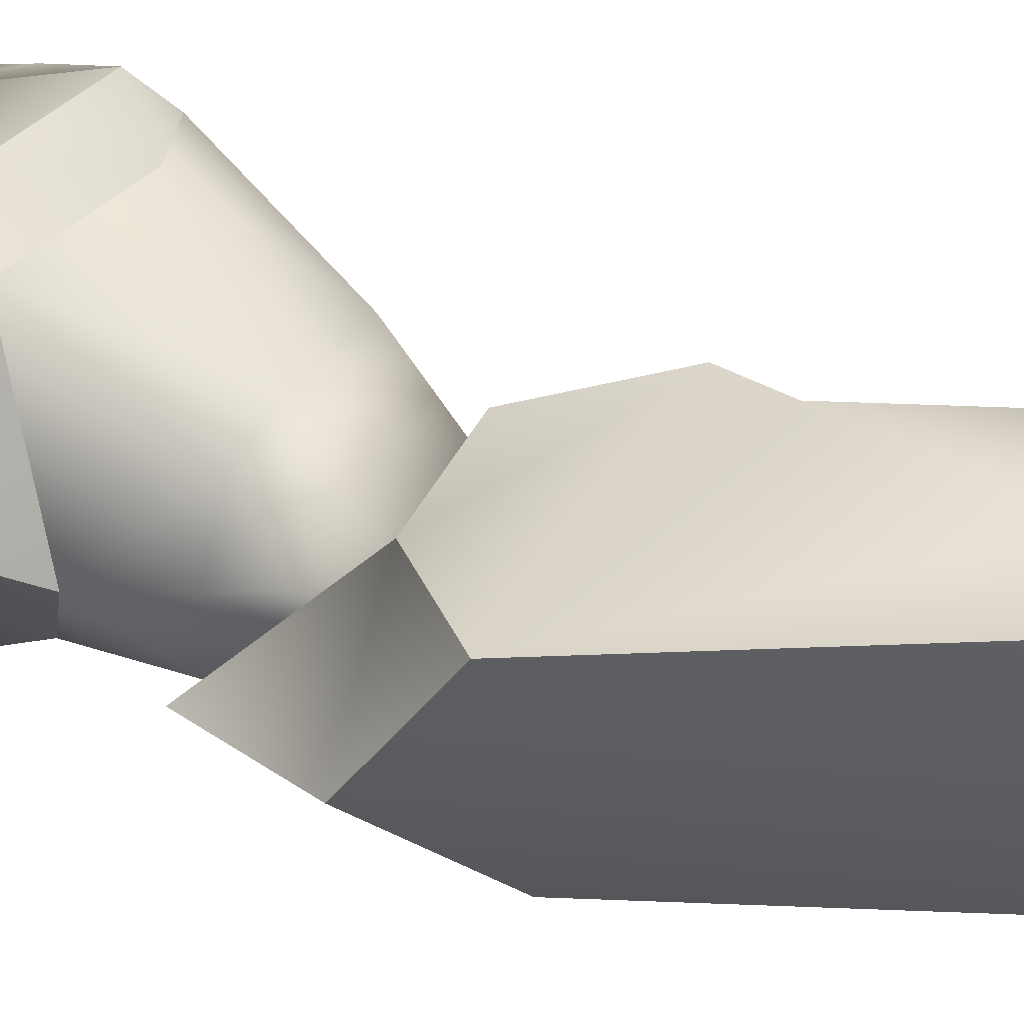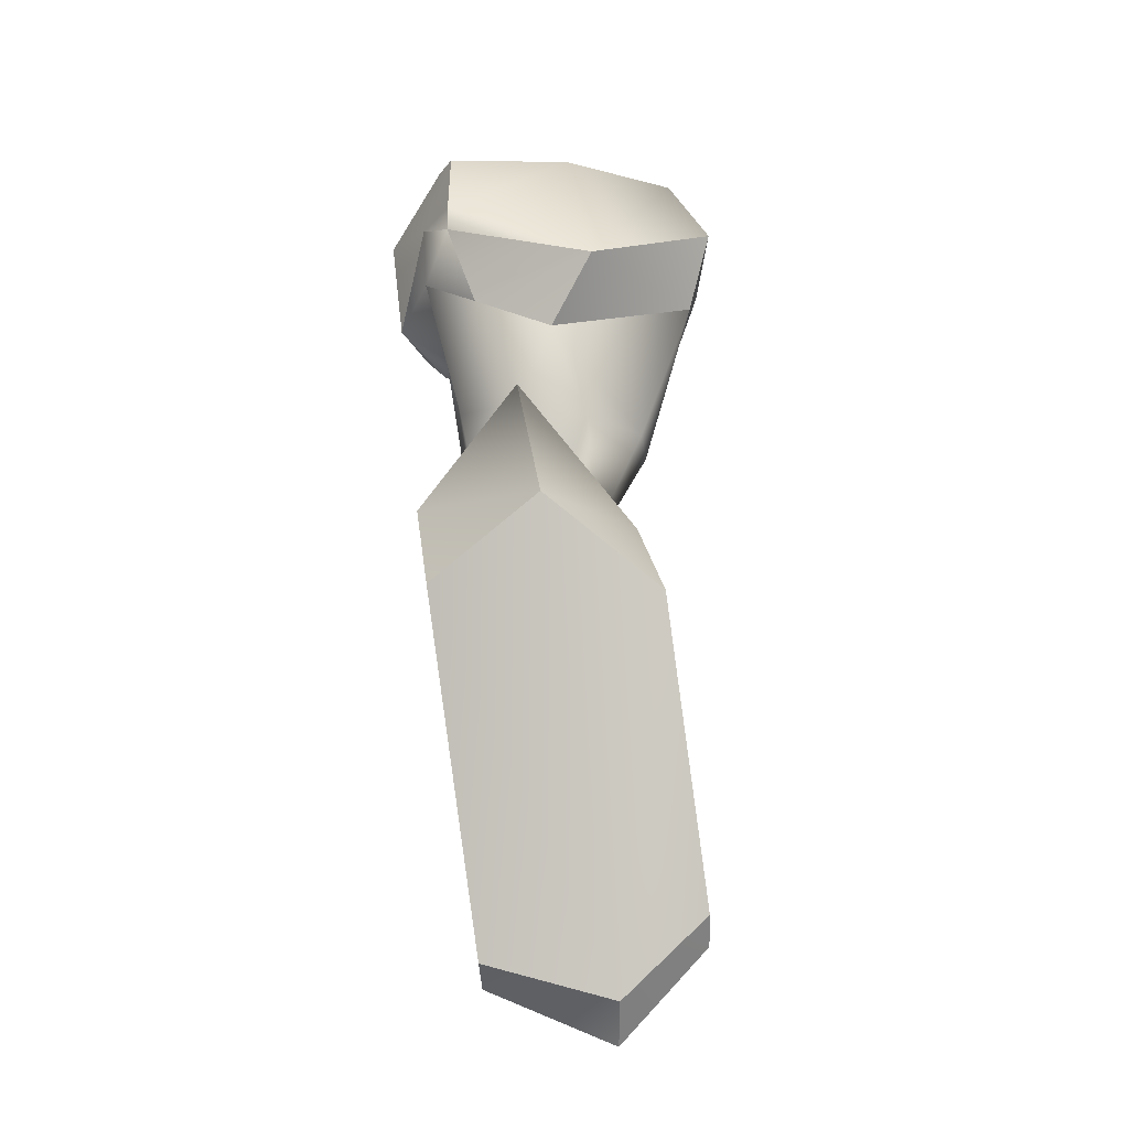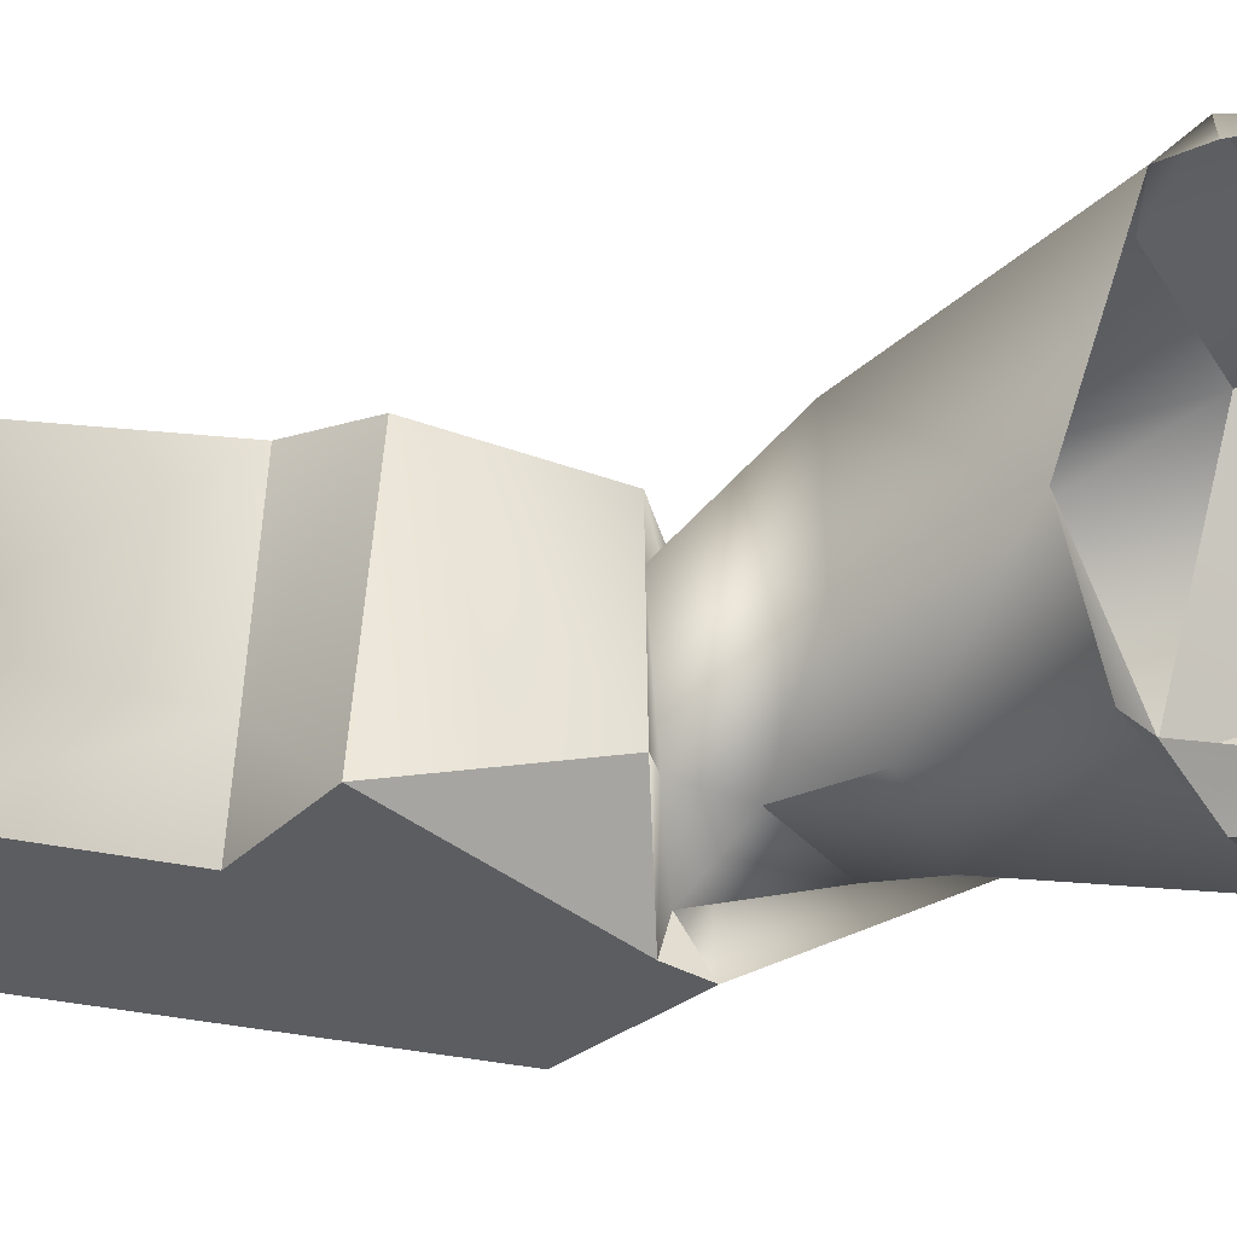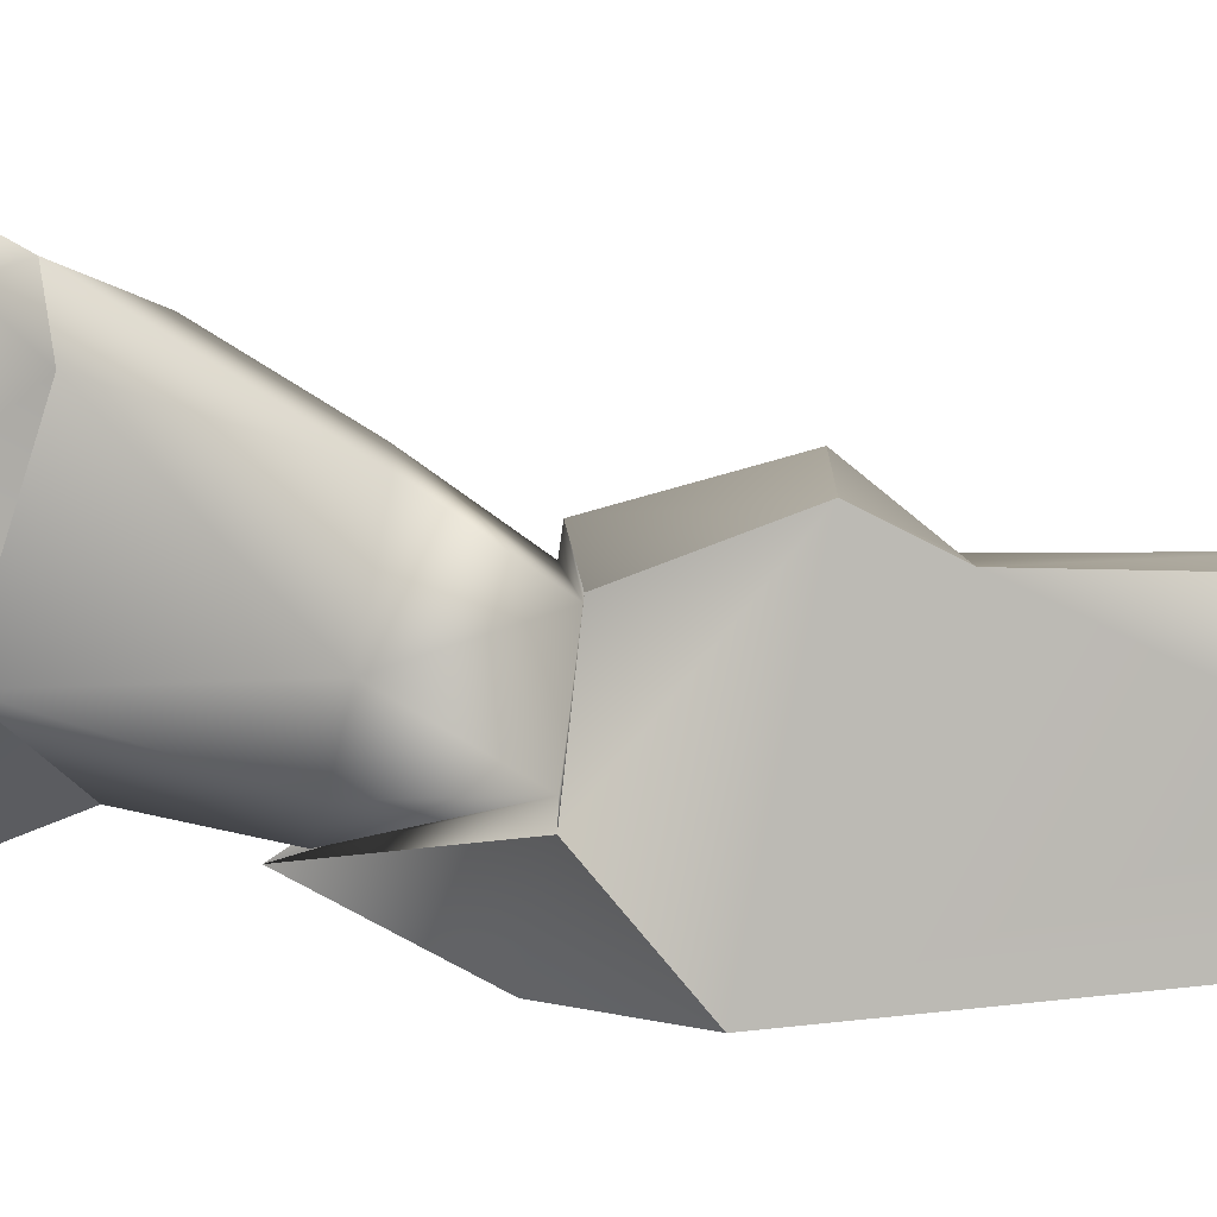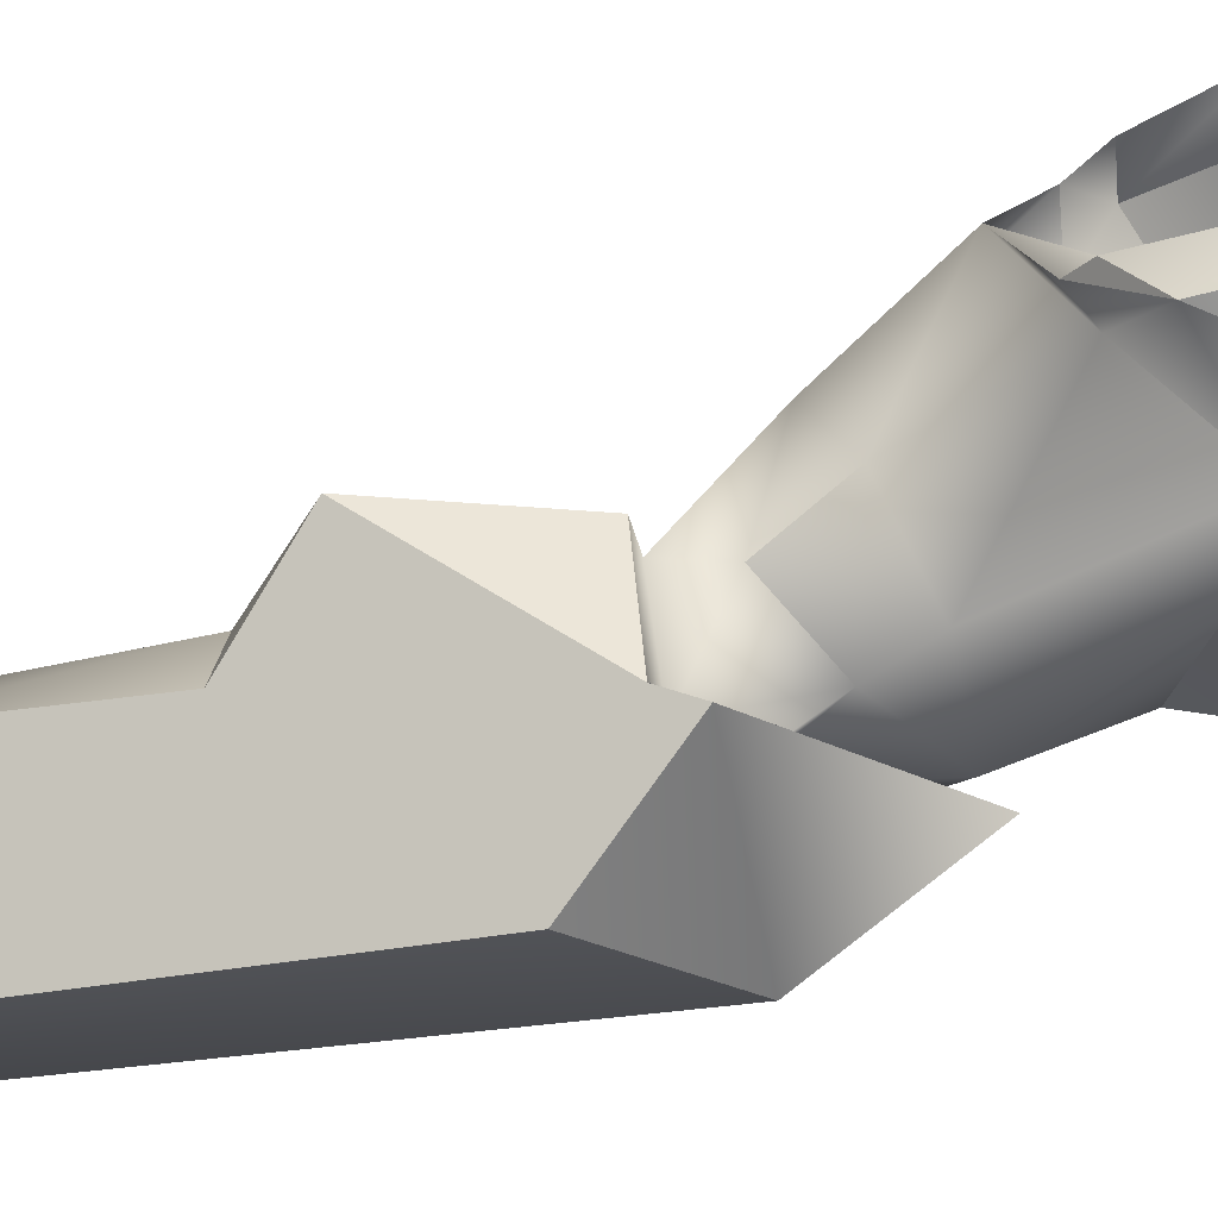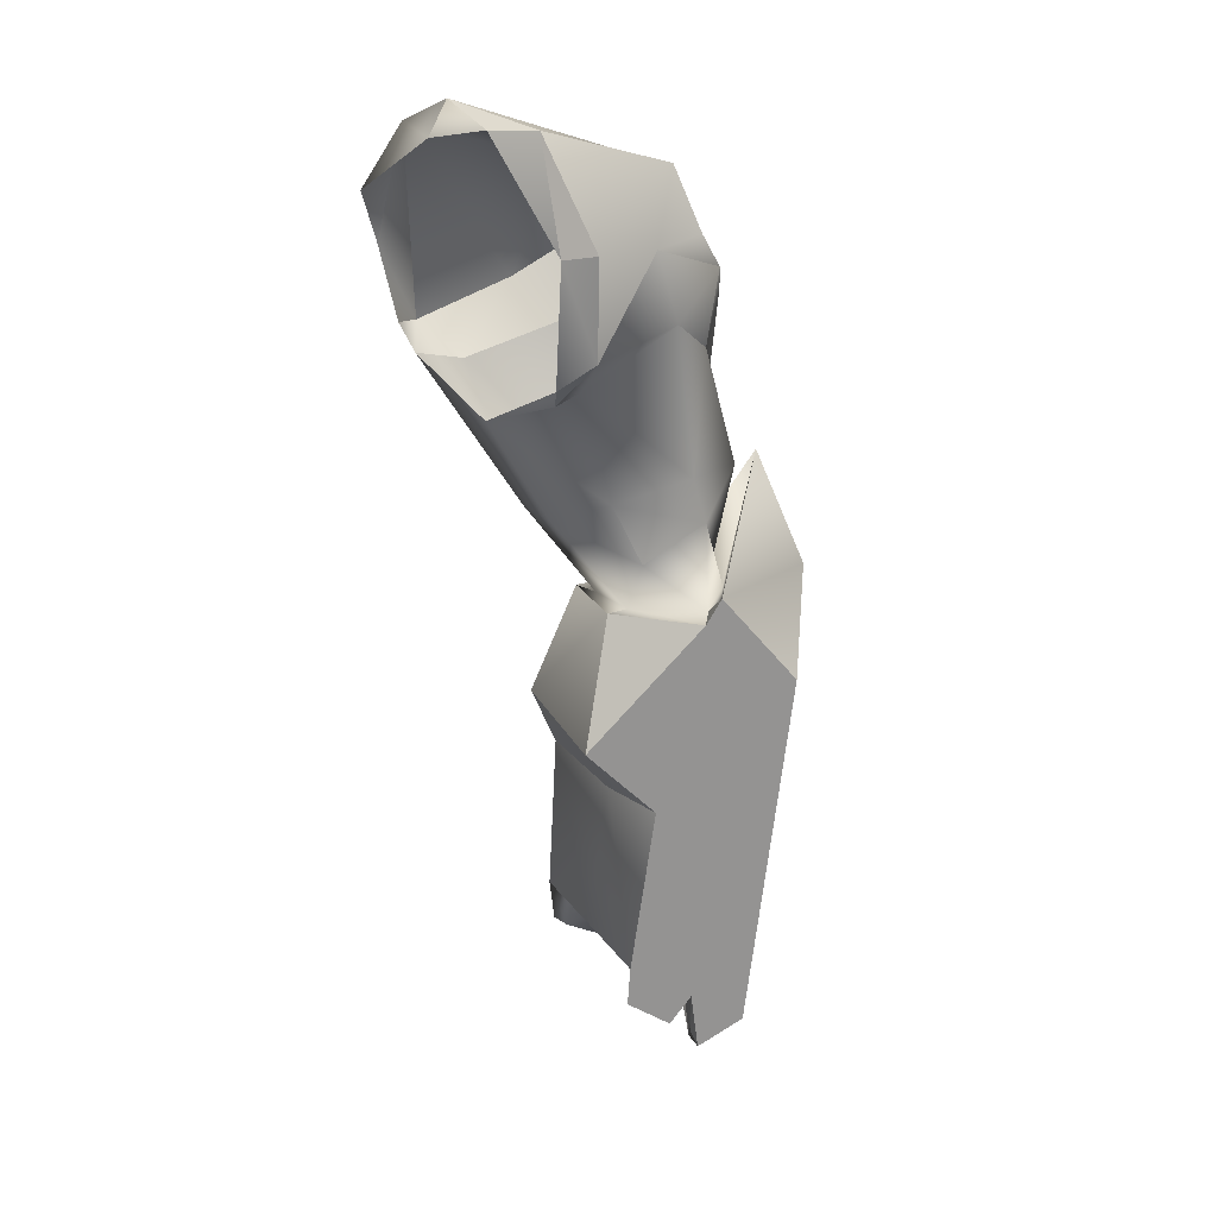
<metadata>
{"format":"obj","ext":"obj","renderer":"f3d","projection":"perspective","resolution":1024,"background":"white","views":[{"elev":26.1,"azim":-69.2,"up":"+Z"},{"elev":-9.2,"azim":-114.6,"up":"+Y"},{"elev":-17.7,"azim":97.7,"up":"+Z"},{"elev":77.4,"azim":-89.8,"up":"+Z"},{"elev":-74.8,"azim":102.0,"up":"+Z"},{"elev":14.6,"azim":143.0,"up":"+Y"}]}
</metadata>
<code>
v  -0.8989 -0.6096 0.8152
v  -1.022 0.0475 0.5615
v  -1.343 -0.3485 0.6672
v  -1.433 -4.365 0.449
v  -0.9589 -4.23 0.5654
v  -0.9104 -3.287 0.4249
v  -0.9412 -2.316 0.2568
v  -0.9198 -2.312 0.0442
v  -1.388 -2.251 -0.1245
v  -0.8579 -2.273 -1.008
v  -0.5504 -2.254 -0.5608
v  -0.3163 -2.969 -0.6755
v  -0.7376 -4.212 -0.1262
v  -0.6832 -3.304 -0.3864
v  -0.6705 -4.307 -0.6106
v  -0.7124 -3.348 -0.7791
v  -2.016 -2.676 0.002
v  -1.876 -4.447 0.3332
v  -1.525 -2.249 0.0755
v  -1.479 -1.453 -0.666
v  -1.835 -2.14 -0.6756
v  -0.7336 -2.946 0.4207
v  -1.744 -4.91 -0.1557
v  -1.366 -2.624 -1.163
v  -1.738 -4.624 0.4024
v  -1.322 -4.711 -0.8157
v  -1.091 -4.863 -0.6966
v  -1.012 -2.254 -0.842
v  -0.9239 -2.127 -1.059
v  -1.254 -2.187 -0.6702
v  -0.6601 -2.238 -0.589
v  -1.02 -4.527 -0.7201
v  -0.3445 -0.8281 0.9576
v  -0.0772 0.2824 0.6258
v  0.0841 0.4152 -0.063
v  -1.014 0.1129 -0.1329
v  -0.1935 -0.3196 -0.9662
v  -0.2246 -0.8574 -0.9143
v  -0.597 -0.3152 -0.9137
v  -0.4888 -1.028 0.6971
v  -0.2235 -0.9857 0.7802
v  -0.1844 -1.106 -0.6027
v  -0.1158 -1.242 -0.0709
v  -0.3262 -1.031 -0.651
v  -1.569 -0.6337 -0.2335
v  -0.9107 -0.253 -0.8802
v  -0.9986 -0.4214 -0.9167
v  -1.047 -0.8568 -0.7541
v  -1.366 -1.046 -0.3989
v  -1.262 -0.8039 0.5746
v  -0.7758 0.1001 -0.8088
v  -0.093 0.2703 -0.6191
v  -0.1291 -0.8117 0.7971
v  -0.0065 -0.3702 0.7964
v  0.0638 0.2674 -0.3863
v  0.2137 0.2233 -0.0849
v  -0.1268 -1.011 -0.6944
v  -0.713 -0.6939 -0.9397
v  -0.0853 -0.3471 -0.8014
v  -0.6649 -1.837 0.3844
v  -1.171 -1.747 0.3125
v  -0.5279 -1.656 -0.6284
v  -0.7048 -1.994 -0.6637
v  -1.038 -1.788 -0.7825
v  -0.4286 -1.798 -0.2155
v  -1.337 -2.15 -0.4554
v  -1.383 -1.533 -0.6038
v  -1.51 -1.608 -0.2346
v  -0.9382 -1.533 -0.7948
v  -1.453 -1.667 0.1447
v  -1.346 -4.612 0.515
v  -1.01 -4.478 0.591
v  -0.6765 -4.532 -0.5776
v  -1.541 -5.167 -0.0651
v  0.1416 -0.0796 0.7082
v  -0.9201 -4.691 -0.6532
v  -1.467 -4.407 0.337
v  -1.035 -4.502 0.4939
v  -1.379 -4.654 0.3842
v  -1.063 -4.527 -0.6239
v  -0.9576 -4.693 -0.623
v  -1.035 -4.255 0.359
v  -0.8216 -4.228 -0.1165
v  -1.48 -4.515 -0.2432
v  -1.701 -4.646 0.2484
v  -0.7498 -4.308 -0.5392
v  -1.114 -4.819 -0.6031
v  -0.7498 -4.536 -0.5383
v  -1.684 -3.614 -0.2254
v  -1.626 -3.614 -0.2098
v  -1.719 -3.962 0.0201
v  -1.647 -3.597 -0.3908
v  -1.708 -3.024 -0.2682
v  -1.582 -3.024 -0.2345
v  -1.504 -3.449 -0.5702
v  -1.461 -3.139 -0.6446
v  -1.575 -3.597 -0.3715
v  -1.607 -3.449 -0.5979
v  -1.605 -3.139 -0.6832
o BrazoIzq
g BrazoIzq
f 1 2 3
f 4 5 6
f 7 8 9
f 10 11 12
f 13 14 6
f 15 16 14
f 4 17 18
f 19 20 21
f 22 7 19
f 22 12 11
f 23 21 24
f 6 22 17
f 25 18 23
f 23 26 27
f 28 10 29
f 9 30 20
f 14 12 22
f 16 12 14
f 21 20 29
f 24 12 16
f 10 28 31
f 24 10 12
f 26 24 32
f 8 7 11
f 30 28 29
f 24 29 10
f 23 18 17
f 32 24 16
f 33 34 1
f 34 35 36
f 37 38 39
f 40 41 33
f 42 43 44
f 45 46 47
f 39 47 46
f 48 49 45
f 50 3 45
f 51 52 37
f 39 46 51
f 36 51 46
f 45 3 2
f 52 51 36
f 1 3 50
f 53 33 41
f 33 53 54
f 55 52 35
f 56 35 34
f 57 43 42
f 38 44 58
f 47 39 58
f 38 37 59
f 38 42 44
f 38 57 42
f 37 52 59
f 52 55 59
f 55 35 56
f 8 60 61
f 62 63 64
f 8 31 65
f 63 62 65
f 63 31 28
f 64 66 67
f 68 67 66
f 61 40 50
f 60 41 40
f 60 65 43
f 62 44 43
f 44 62 69
f 69 67 48
f 49 48 67
f 70 50 49
f 61 70 9
f 30 66 64
f 68 9 70
f 9 68 66
f 63 65 31
f 4 71 72
f 32 15 73
f 4 6 17
f 7 9 19
f 13 6 5
f 15 14 13
f 4 18 25
f 19 21 17
f 22 19 17
f 22 11 7
f 23 24 26
f 25 23 74
f 23 27 74
f 9 20 19
f 14 22 6
f 21 29 24
f 10 31 11
f 26 32 27
f 8 11 31
f 30 29 20
f 23 17 21
f 32 16 15
f 34 36 2
f 40 33 1
f 48 45 47
f 50 45 49
f 34 2 1
f 75 34 54
f 51 37 39
f 36 46 45
f 45 2 36
f 52 36 35
f 1 50 40
f 33 54 34
f 56 34 75
f 38 58 39
f 47 58 48
f 38 59 57
f 8 61 9
f 62 64 69
f 8 65 60
f 63 28 64
f 64 67 69
f 61 50 70
f 60 40 61
f 60 43 41
f 62 43 65
f 44 69 58
f 69 48 58
f 49 67 68
f 70 49 68
f 30 64 28
f 9 66 30
f 4 72 5
f 32 73 76
f 77 78 79
f 80 76 81
f 5 78 82
f 13 82 83
f 84 85 25
f 13 86 15
f 32 87 27
f 25 77 4
f 71 78 72
f 4 79 71
f 76 88 81
f 80 88 86
f 86 73 15
f 77 82 78
f 80 32 76
f 5 72 78
f 13 5 82
f 84 27 87
f 13 83 86
f 32 80 87
f 25 85 77
f 71 79 78
f 4 77 79
f 76 73 88
f 80 81 88
f 86 88 73
f 89 90 91
f 92 91 93
f 93 91 94
f 94 95 96
f 97 89 92
f 95 92 98
f 96 98 99
f 94 97 95
f 91 97 94
f 99 98 93
f 98 92 93
f 92 89 91
f 97 90 89
f 95 97 92
f 96 95 98
f 91 90 97
f 84 74 27
f 85 74 84
f 85 25 74

</code>
